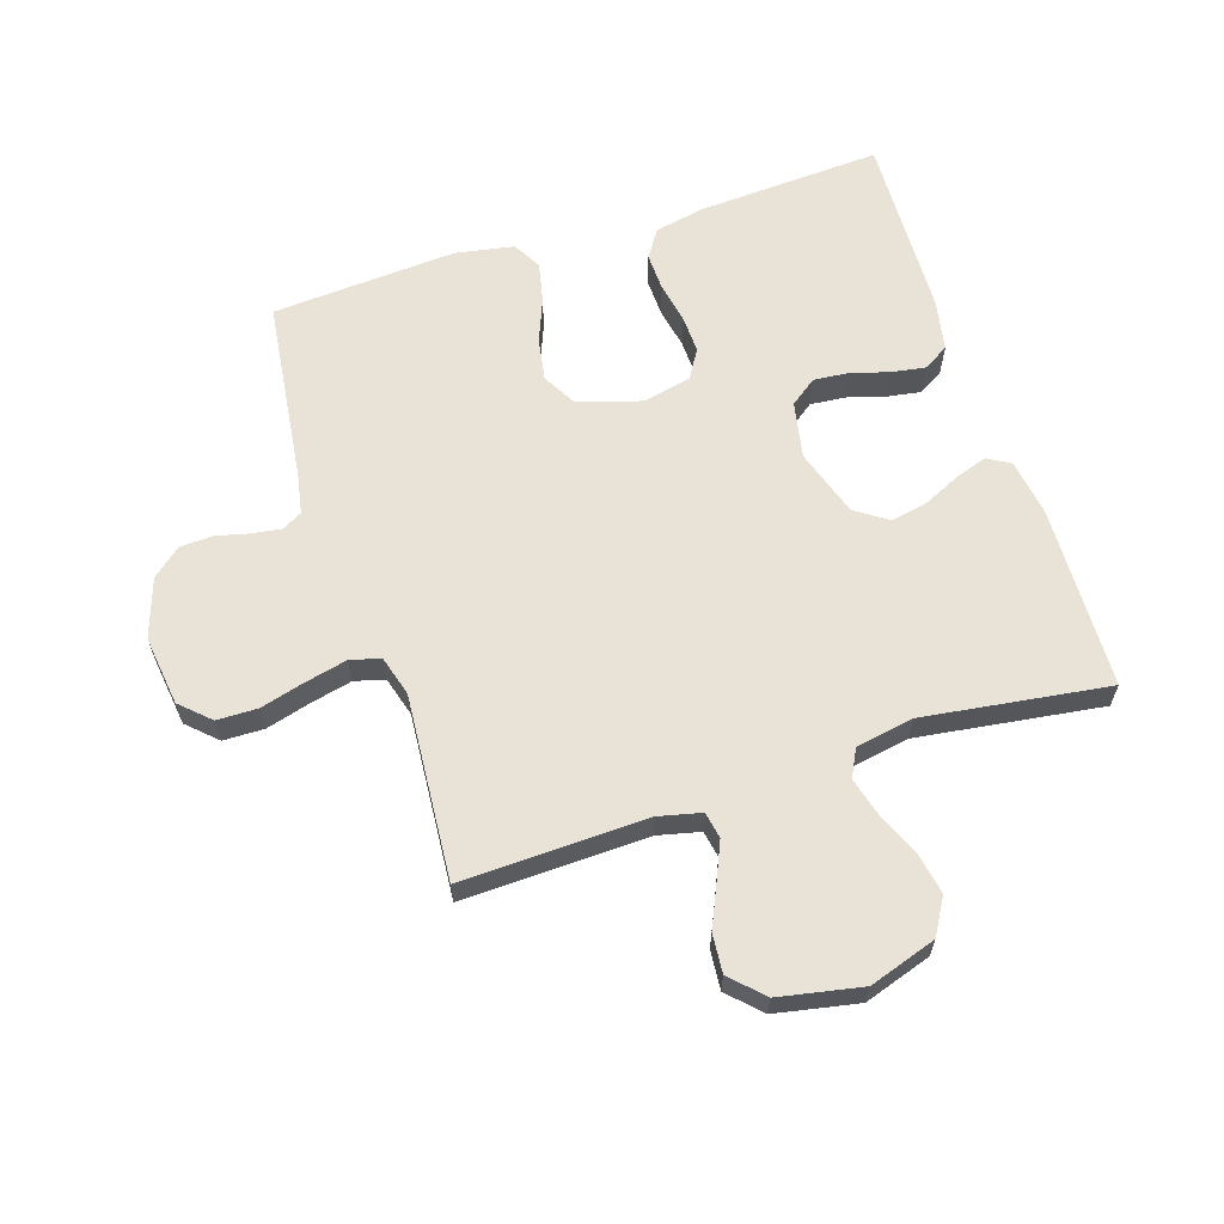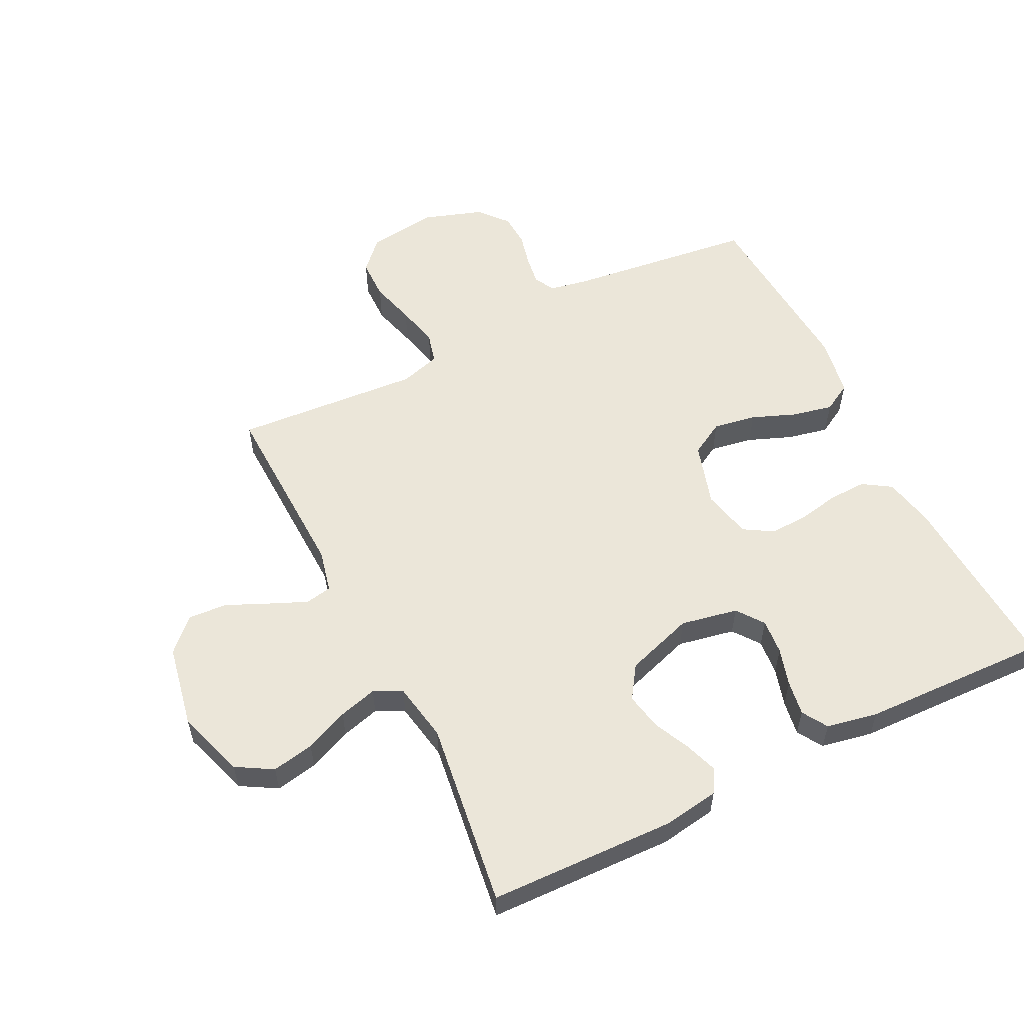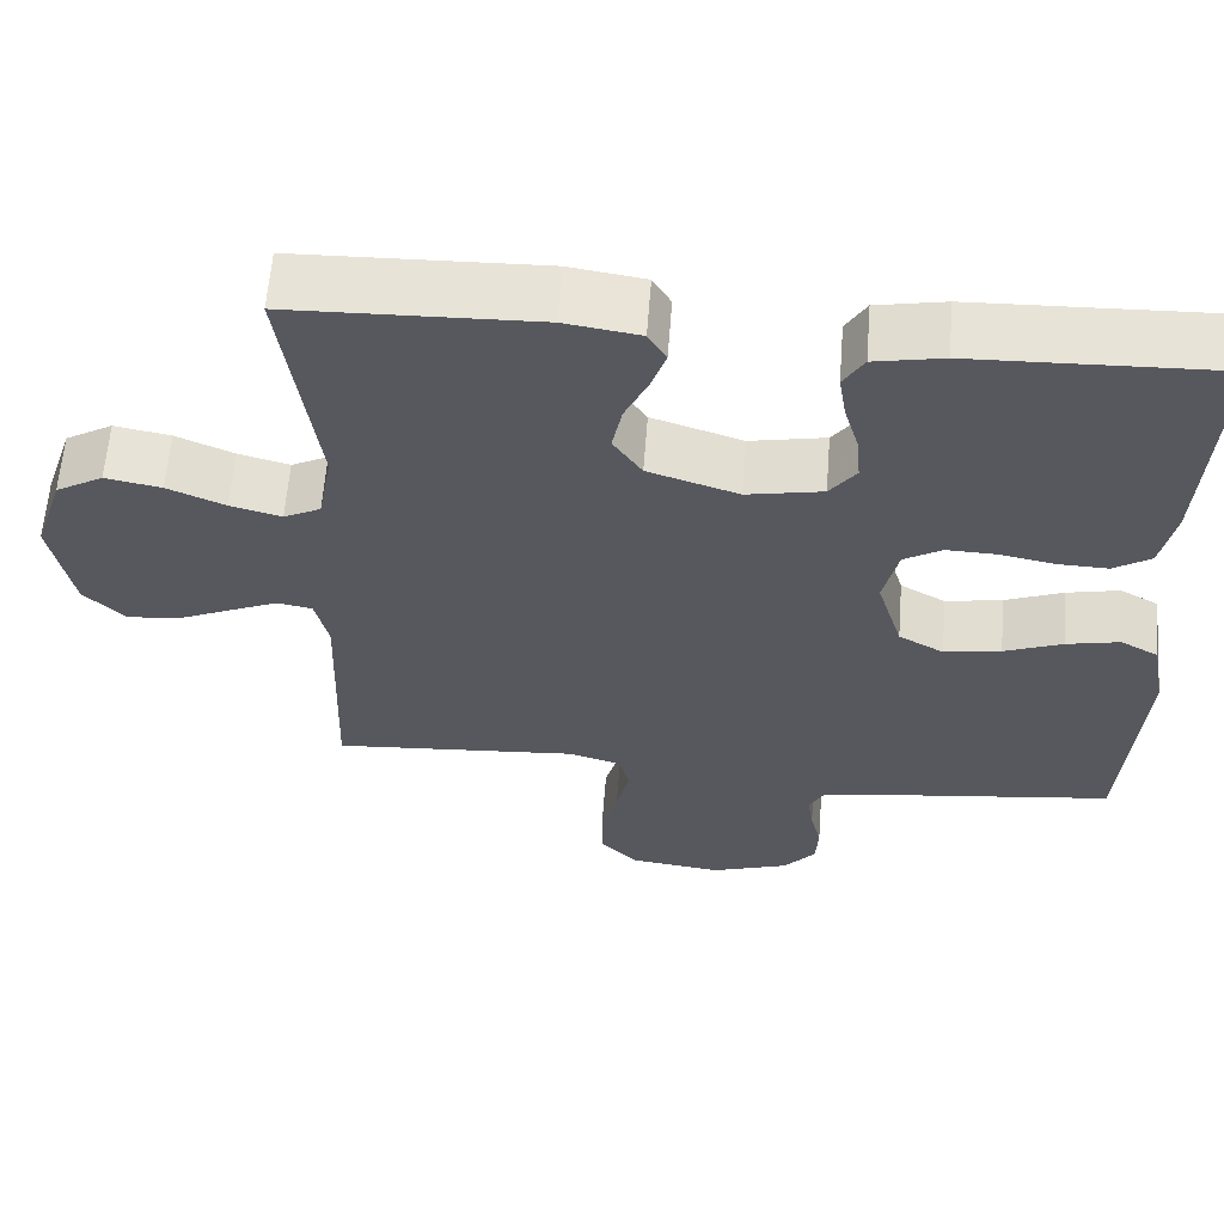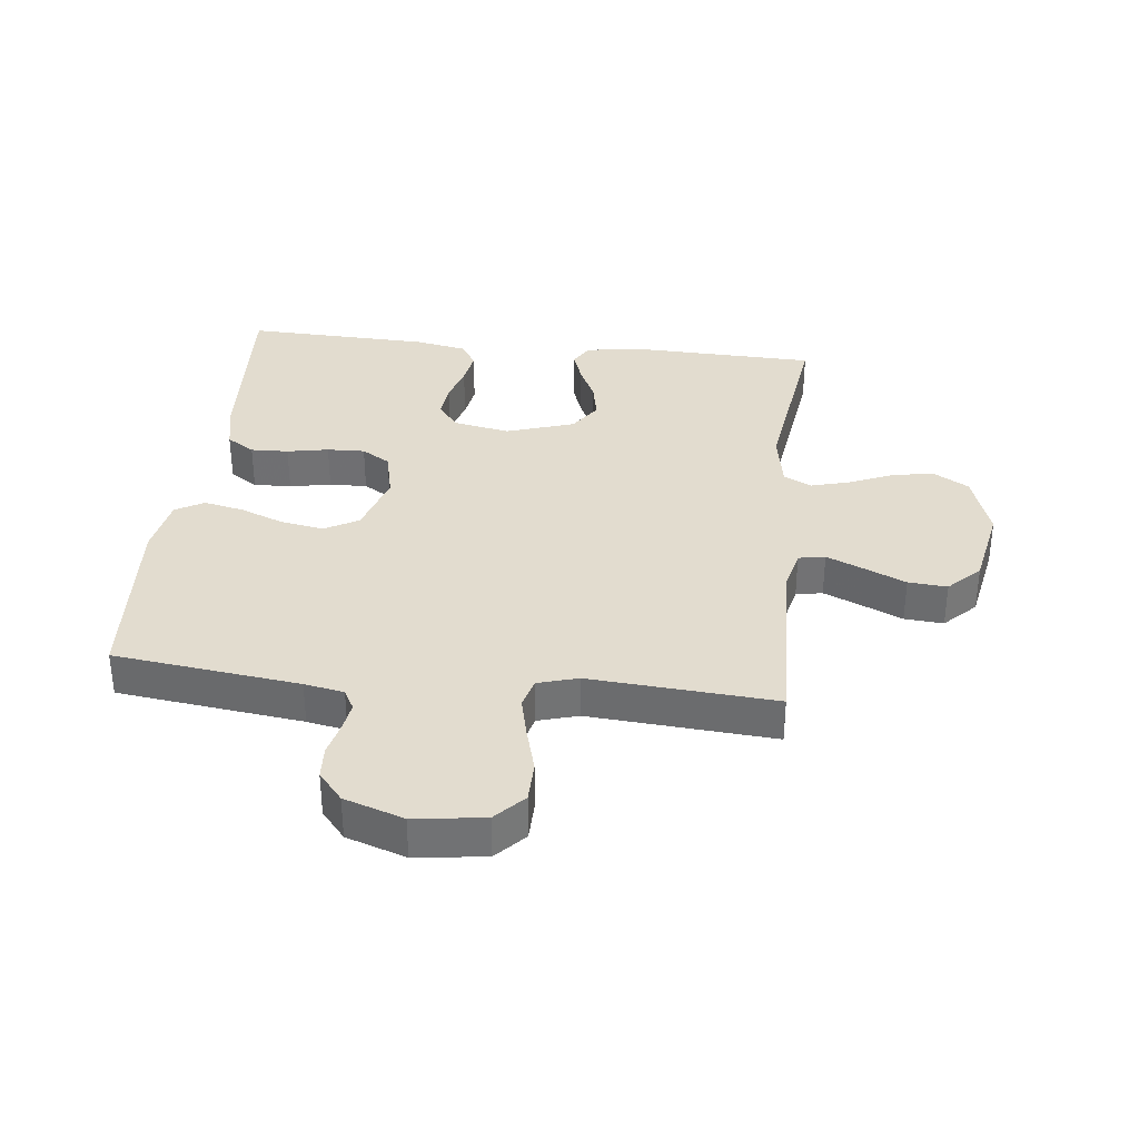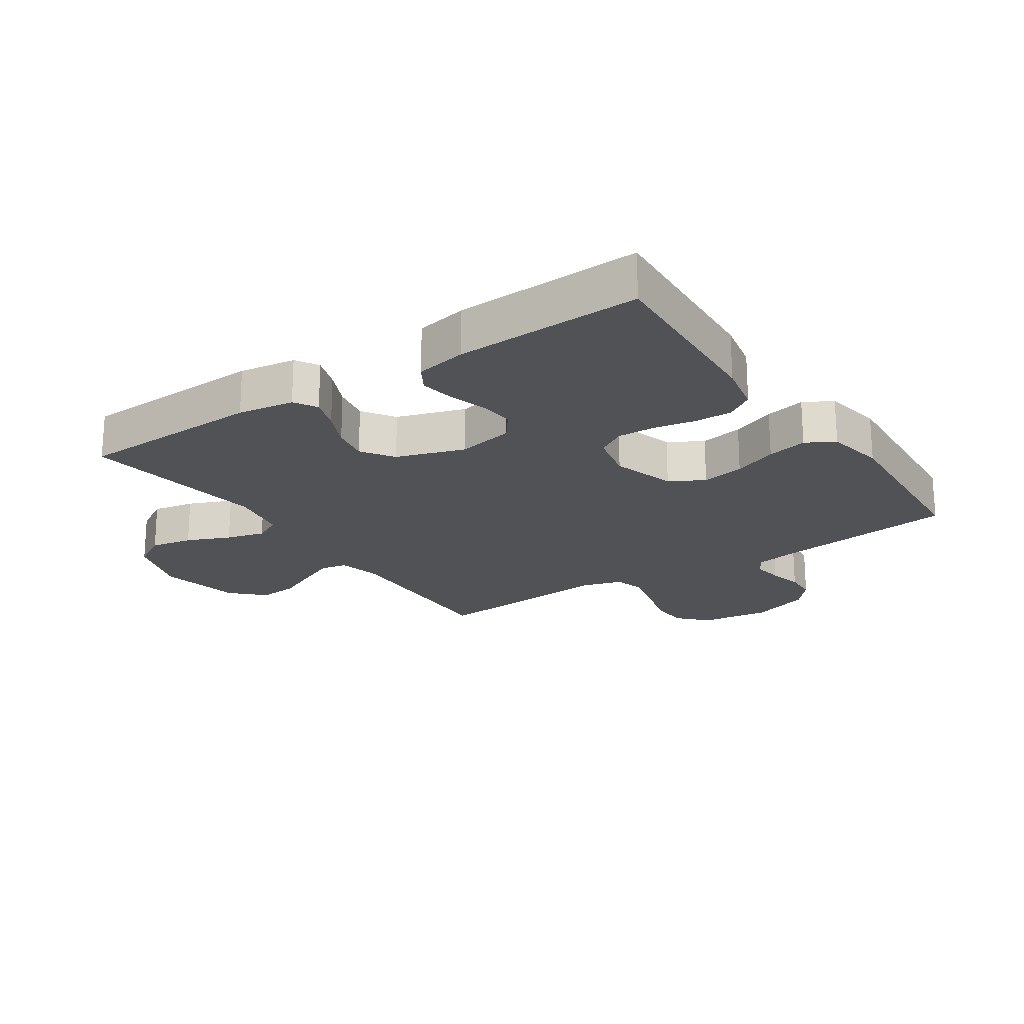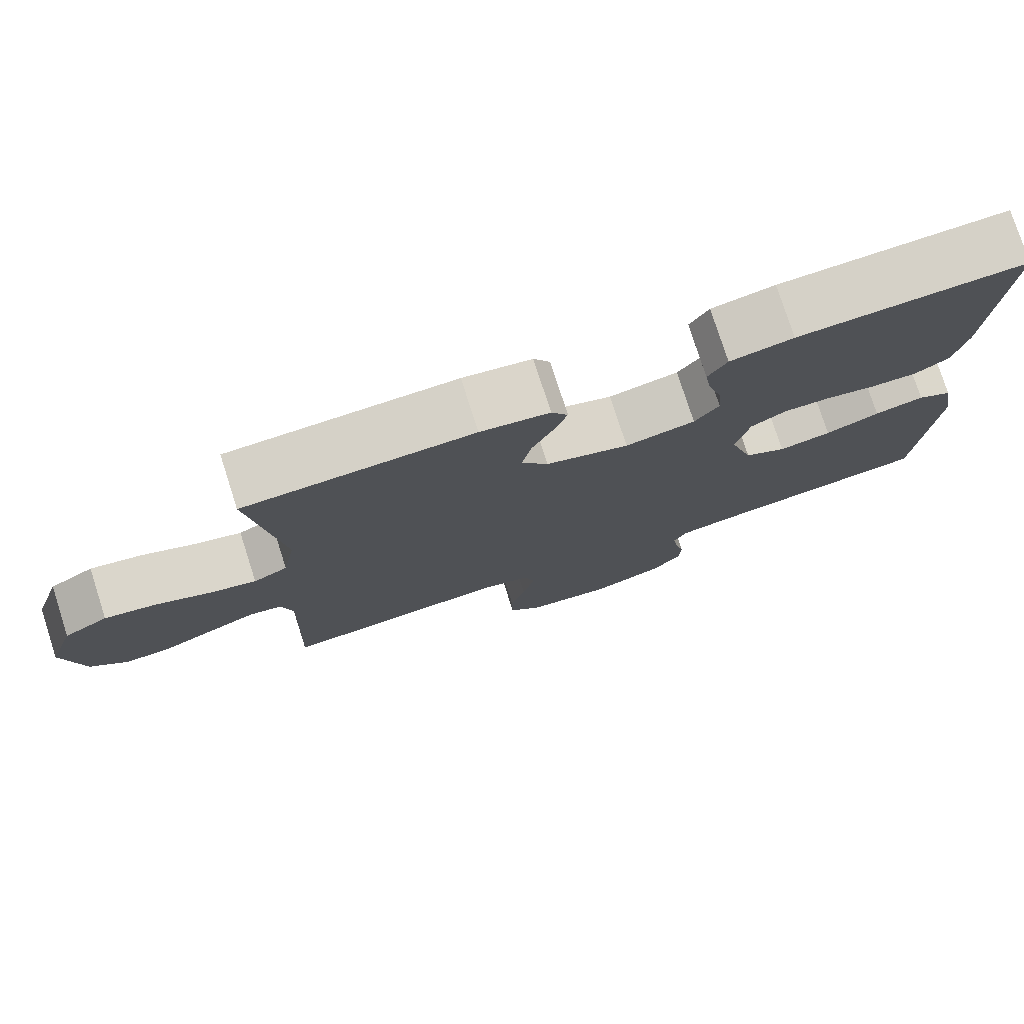
<metadata>
{"format":"obj","ext":"obj","renderer":"f3d","projection":"perspective","resolution":1024,"background":"white","views":[{"elev":62.5,"azim":-107.8,"up":"+Y"},{"elev":56.5,"azim":-26.5,"up":"+Y"},{"elev":61.0,"azim":4.4,"up":"+Z"},{"elev":34.7,"azim":-173.6,"up":"+Y"},{"elev":-20.8,"azim":34.1,"up":"+Y"},{"elev":77.5,"azim":-17.8,"up":"+Z"}]}
</metadata>
<code>
v -0.5 0.07 0.5
v -0.2 0.07 0.509
v -0.109 0.07 0.495
v -0.087 0.07 0.458
v -0.105 0.07 0.406
v -0.133 0.07 0.346
v -0.145 0.07 0.286
v -0.11 0.07 0.234
v 0 0.07 0.198
v 0.092 0.07 0.216
v 0.124 0.07 0.259
v 0.119 0.07 0.316
v 0.101 0.07 0.377
v 0.092 0.07 0.433
v 0.117 0.07 0.474
v 0.2 0.07 0.49
v 0.5 0.07 0.5
v 0.482 0.07 0.2
v 0.465 0.07 0.119
v 0.42 0.07 0.09
v 0.359 0.07 0.092
v 0.292 0.07 0.105
v 0.231 0.07 0.107
v 0.185 0.07 0.079
v 0.167 0.07 0
v 0.198 0.07 -0.102
v 0.253 0.07 -0.133
v 0.322 0.07 -0.121
v 0.393 0.07 -0.093
v 0.458 0.07 -0.079
v 0.504 0.07 -0.105
v 0.521 0.07 -0.2
v 0.5 0.07 -0.5
v 0.2 0.07 -0.537
v 0.136 0.07 -0.549
v 0.118 0.07 -0.582
v 0.125 0.07 -0.629
v 0.138 0.07 -0.683
v 0.135 0.07 -0.736
v 0.096 0.07 -0.782
v 0 0.07 -0.814
v -0.113 0.07 -0.799
v -0.157 0.07 -0.752
v -0.158 0.07 -0.686
v -0.138 0.07 -0.614
v -0.122 0.07 -0.546
v -0.135 0.07 -0.497
v -0.2 0.07 -0.478
v -0.5 0.07 -0.5
v -0.49 0.07 -0.2
v -0.506 0.07 -0.131
v -0.549 0.07 -0.123
v -0.609 0.07 -0.149
v -0.676 0.07 -0.179
v -0.739 0.07 -0.184
v -0.789 0.07 -0.134
v -0.815 0.07 0
v -0.779 0.07 0.109
v -0.721 0.07 0.143
v -0.653 0.07 0.13
v -0.583 0.07 0.1
v -0.521 0.07 0.083
v -0.476 0.07 0.106
v -0.459 0.07 0.2
v -0.5 0 0.5
v -0.2 0 0.509
v -0.109 0 0.495
v -0.087 0 0.458
v -0.105 0 0.406
v -0.133 0 0.346
v -0.145 0 0.286
v -0.11 0 0.234
v 0 0 0.198
v 0.092 0 0.216
v 0.124 0 0.259
v 0.119 0 0.316
v 0.101 0 0.377
v 0.092 0 0.433
v 0.117 0 0.474
v 0.2 0 0.49
v 0.5 0 0.5
v 0.482 0 0.2
v 0.465 0 0.119
v 0.42 0 0.09
v 0.359 0 0.092
v 0.292 0 0.105
v 0.231 0 0.107
v 0.185 0 0.079
v 0.167 0 0
v 0.198 0 -0.102
v 0.253 0 -0.133
v 0.322 0 -0.121
v 0.393 0 -0.093
v 0.458 0 -0.079
v 0.504 0 -0.105
v 0.521 0 -0.2
v 0.5 0 -0.5
v 0.2 0 -0.537
v 0.136 0 -0.549
v 0.118 0 -0.582
v 0.125 0 -0.629
v 0.138 0 -0.683
v 0.135 0 -0.736
v 0.096 0 -0.782
v 0 0 -0.814
v -0.113 0 -0.799
v -0.157 0 -0.752
v -0.158 0 -0.686
v -0.138 0 -0.614
v -0.122 0 -0.546
v -0.135 0 -0.497
v -0.2 0 -0.478
v -0.5 0 -0.5
v -0.49 0 -0.2
v -0.506 0 -0.131
v -0.549 0 -0.123
v -0.609 0 -0.149
v -0.676 0 -0.179
v -0.739 0 -0.184
v -0.789 0 -0.134
v -0.815 0 0
v -0.779 0 0.109
v -0.721 0 0.143
v -0.653 0 0.13
v -0.583 0 0.1
v -0.521 0 0.083
v -0.476 0 0.106
v -0.459 0 0.2
f 59 60 61
f 58 59 61
f 57 58 61
f 56 57 61
f 55 56 61
f 54 55 61
f 53 54 61
f 52 53 61 62
f 51 52 62 63
f 48 49 50
f 51 63 64
f 50 51 64
f 48 50 64
f 47 48 64
f 43 44 45
f 42 43 45
f 41 42 45
f 40 41 45
f 39 40 45
f 38 39 45
f 37 38 45
f 36 37 45 46
f 35 36 46 47
f 32 33 34
f 31 32 34
f 30 31 34
f 29 30 34
f 28 29 34
f 34 35 47
f 28 34 47
f 27 28 47
f 20 21 22
f 19 20 22
f 18 19 22
f 17 18 22
f 16 17 22
f 15 16 22
f 14 15 22
f 13 14 22
f 12 13 22
f 11 12 22 23
f 10 11 23 24
f 4 5 6
f 3 4 6
f 2 3 6
f 1 2 6
f 64 1 6
f 64 6 7
f 26 27 47 64
f 25 26 64
f 9 10 24 25
f 8 9 25 64
f 7 8 64
f 125 124 123
f 125 123 122
f 125 122 121
f 125 121 120
f 125 120 119
f 125 119 118
f 125 118 117
f 126 125 117 116
f 127 126 116 115
f 114 113 112
f 128 127 115
f 128 115 114
f 128 114 112
f 128 112 111
f 109 108 107
f 109 107 106
f 109 106 105
f 109 105 104
f 109 104 103
f 109 103 102
f 109 102 101
f 110 109 101 100
f 111 110 100 99
f 98 97 96
f 98 96 95
f 98 95 94
f 98 94 93
f 98 93 92
f 111 99 98
f 111 98 92
f 111 92 91
f 86 85 84
f 86 84 83
f 86 83 82
f 86 82 81
f 86 81 80
f 86 80 79
f 86 79 78
f 86 78 77
f 86 77 76
f 87 86 76 75
f 88 87 75 74
f 70 69 68
f 70 68 67
f 70 67 66
f 70 66 65
f 70 65 128
f 71 70 128
f 128 111 91 90
f 128 90 89
f 89 88 74 73
f 128 89 73 72
f 128 72 71
f 1 65 66 2
f 2 66 67 3
f 3 67 68 4
f 4 68 69 5
f 5 69 70 6
f 6 70 71 7
f 7 71 72 8
f 8 72 73 9
f 9 73 74 10
f 10 74 75 11
f 11 75 76 12
f 12 76 77 13
f 13 77 78 14
f 14 78 79 15
f 15 79 80 16
f 16 80 81 17
f 17 81 82 18
f 18 82 83 19
f 19 83 84 20
f 20 84 85 21
f 21 85 86 22
f 22 86 87 23
f 23 87 88 24
f 24 88 89 25
f 25 89 90 26
f 26 90 91 27
f 27 91 92 28
f 28 92 93 29
f 29 93 94 30
f 30 94 95 31
f 31 95 96 32
f 32 96 97 33
f 33 97 98 34
f 34 98 99 35
f 35 99 100 36
f 36 100 101 37
f 37 101 102 38
f 38 102 103 39
f 39 103 104 40
f 40 104 105 41
f 41 105 106 42
f 42 106 107 43
f 43 107 108 44
f 44 108 109 45
f 45 109 110 46
f 46 110 111 47
f 47 111 112 48
f 48 112 113 49
f 49 113 114 50
f 50 114 115 51
f 51 115 116 52
f 52 116 117 53
f 53 117 118 54
f 54 118 119 55
f 55 119 120 56
f 56 120 121 57
f 57 121 122 58
f 58 122 123 59
f 59 123 124 60
f 60 124 125 61
f 61 125 126 62
f 62 126 127 63
f 63 127 128 64
f 64 128 65 1

</code>
